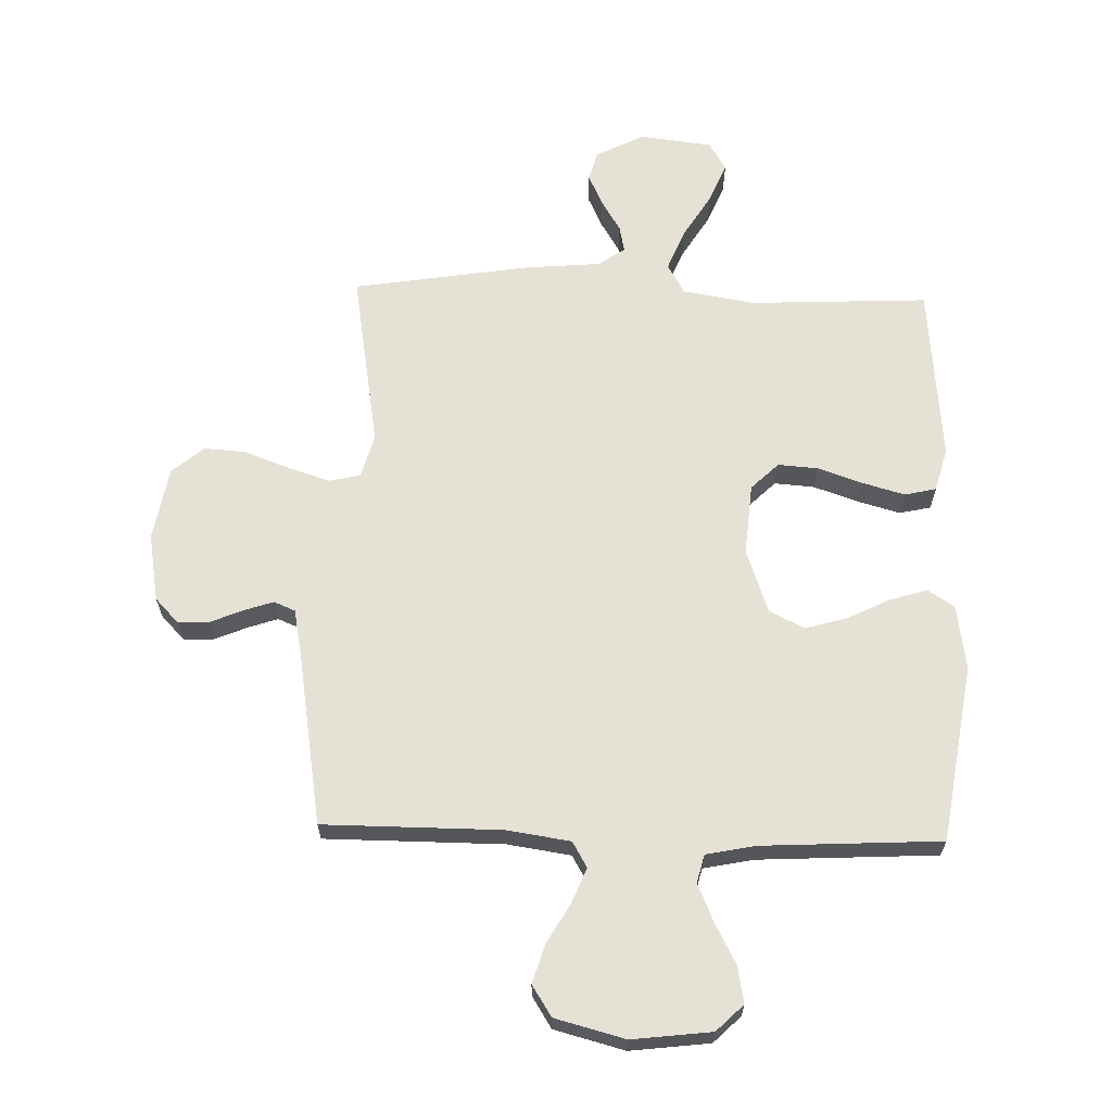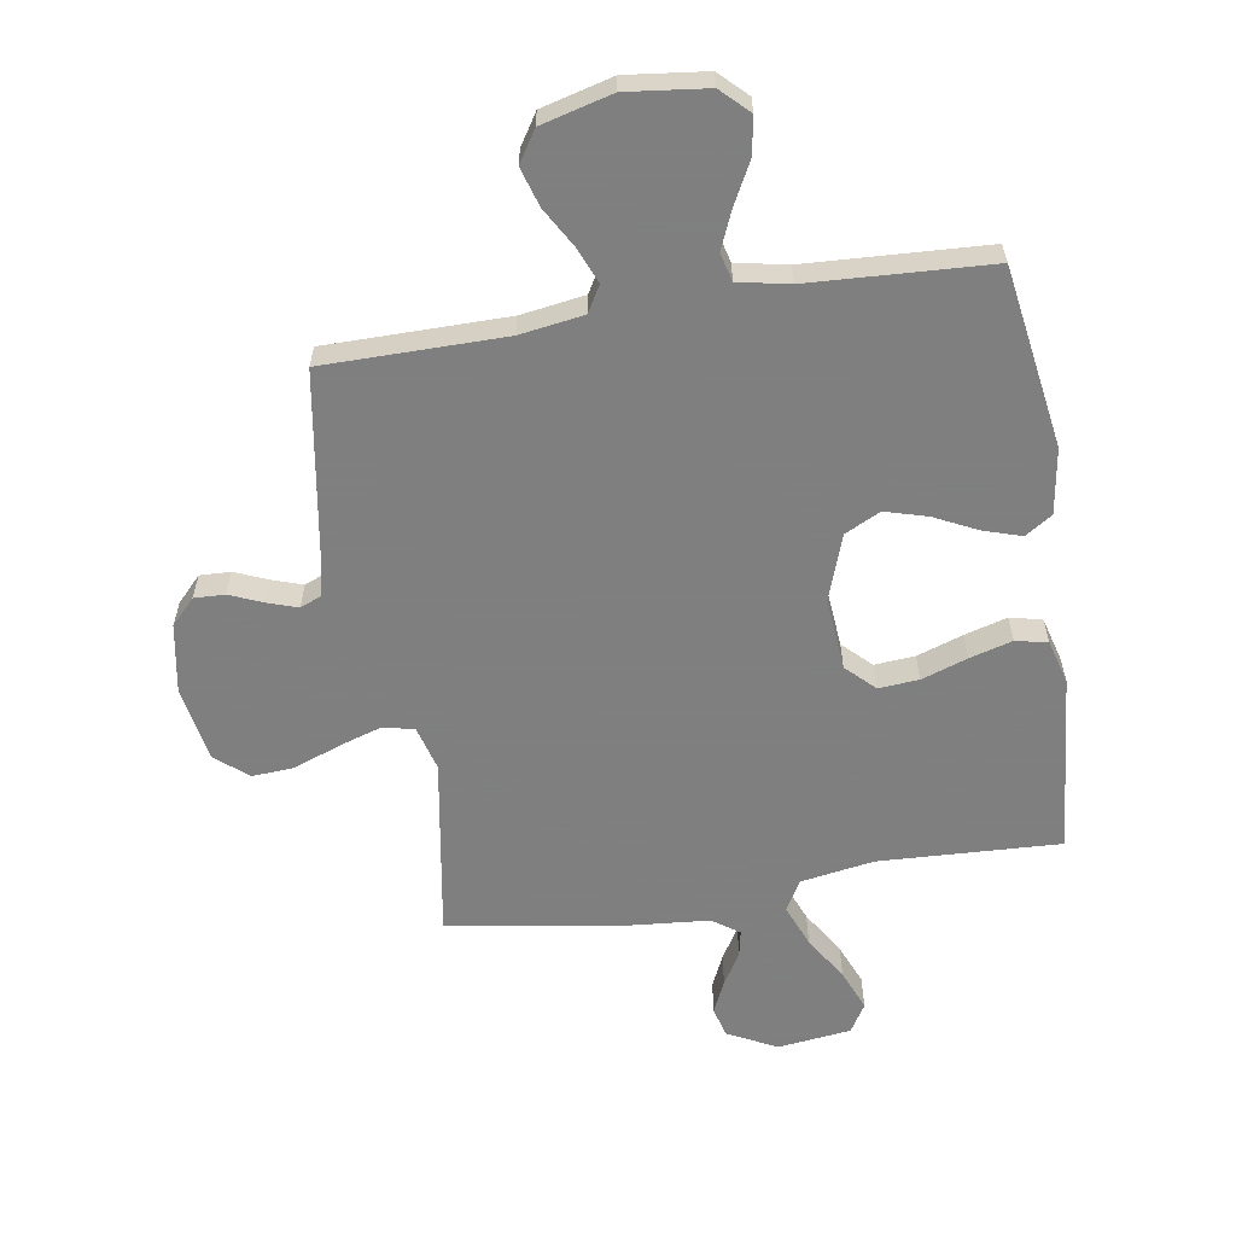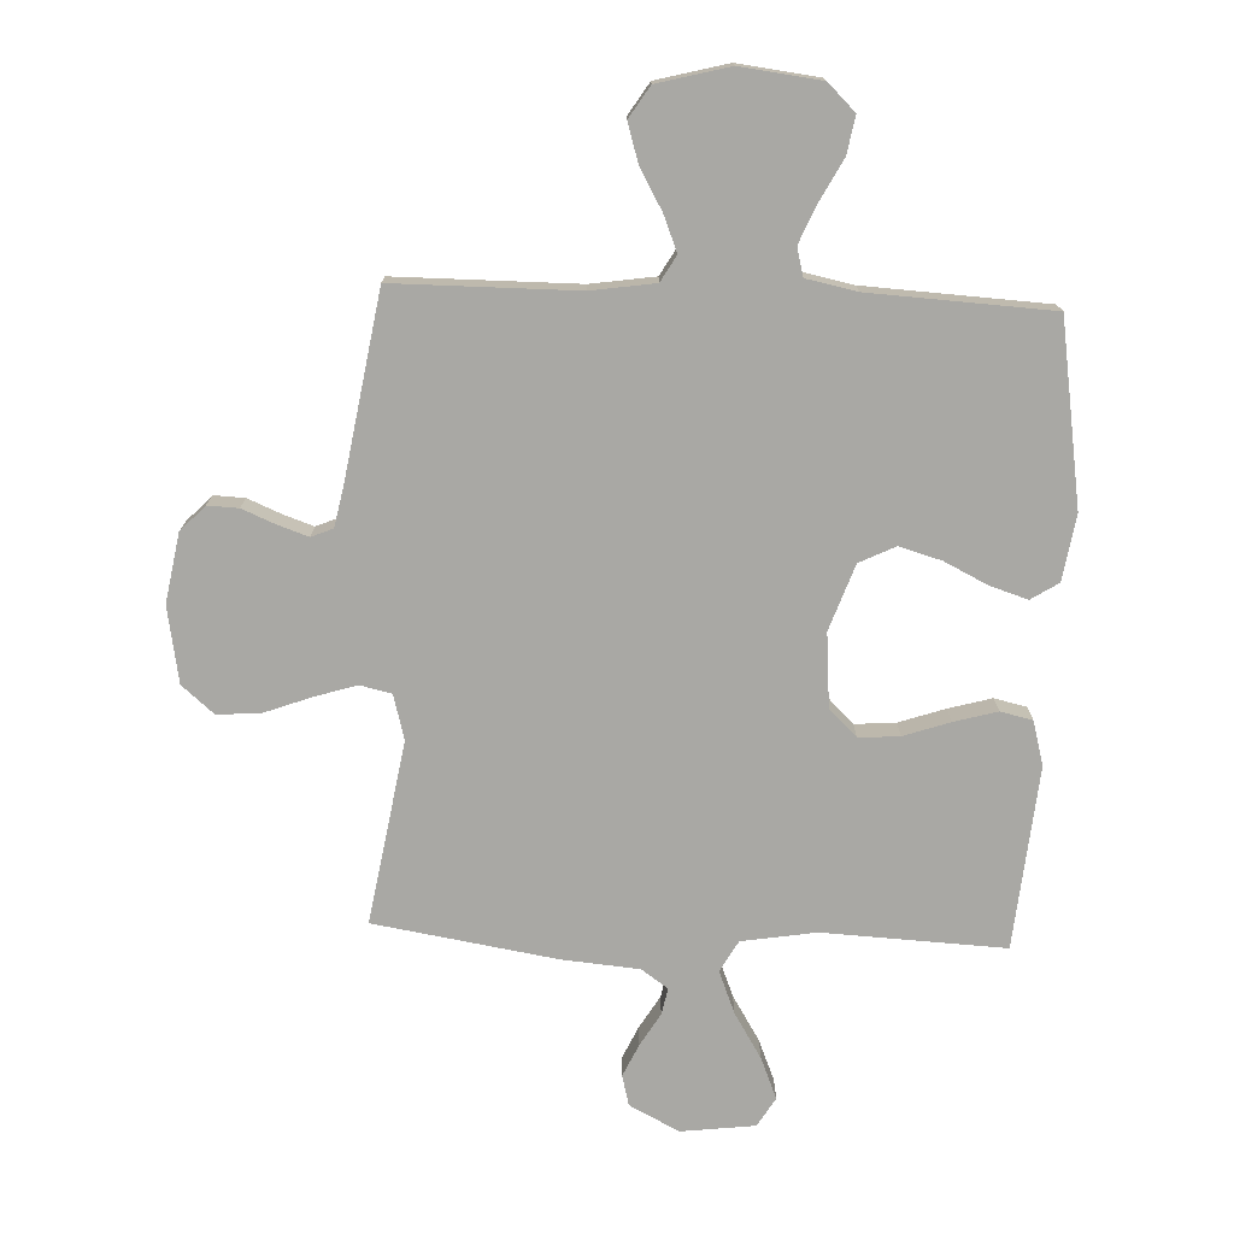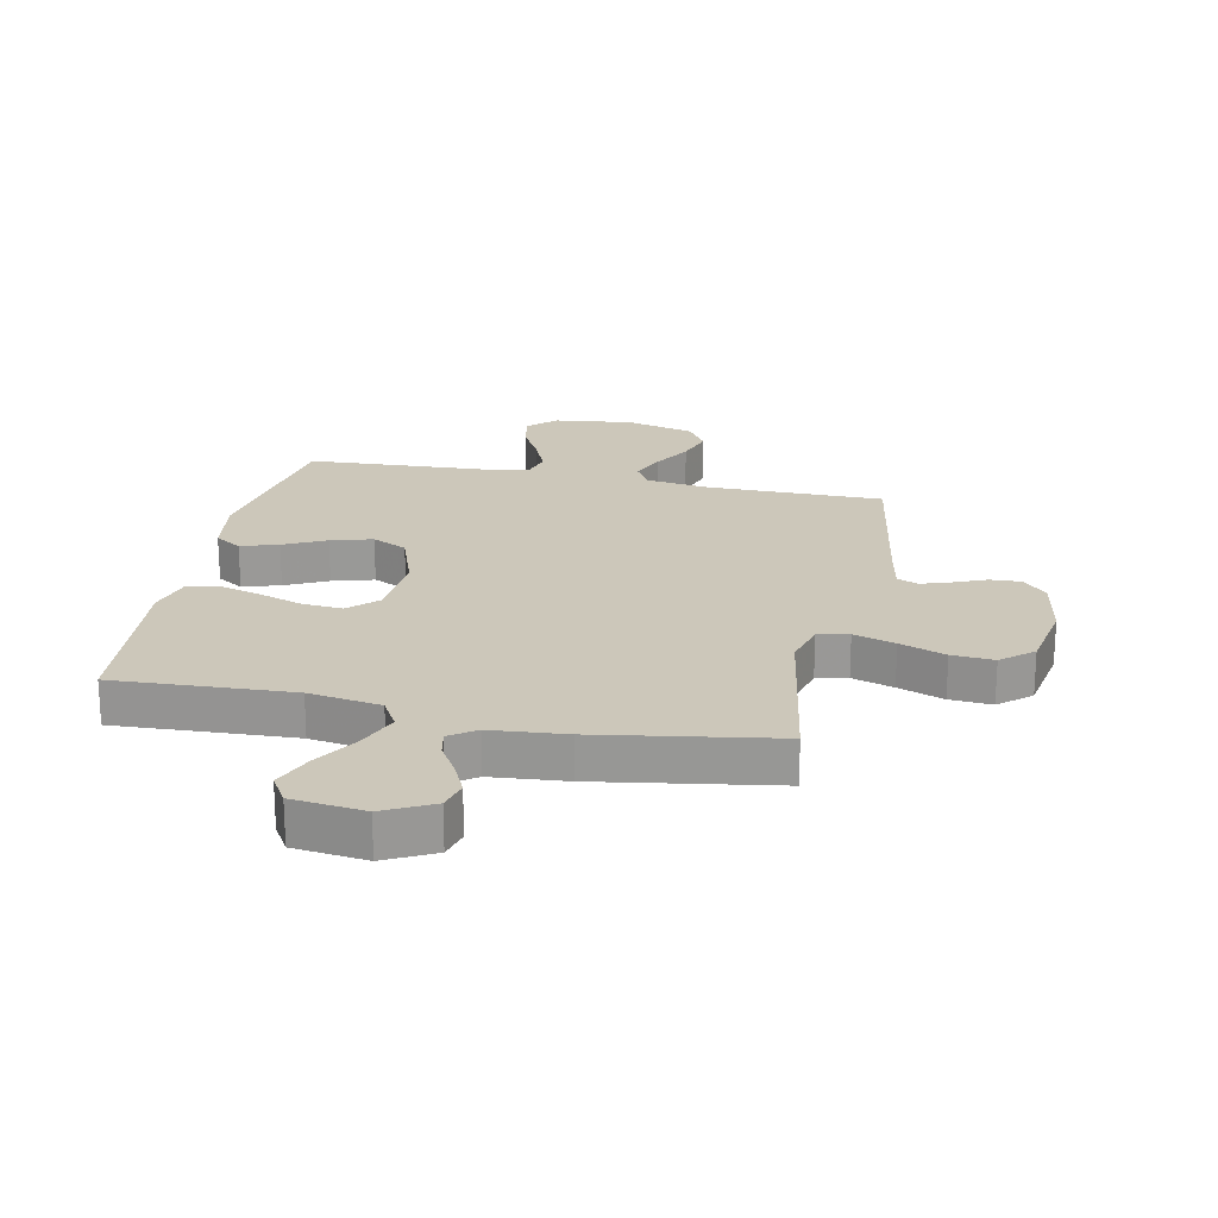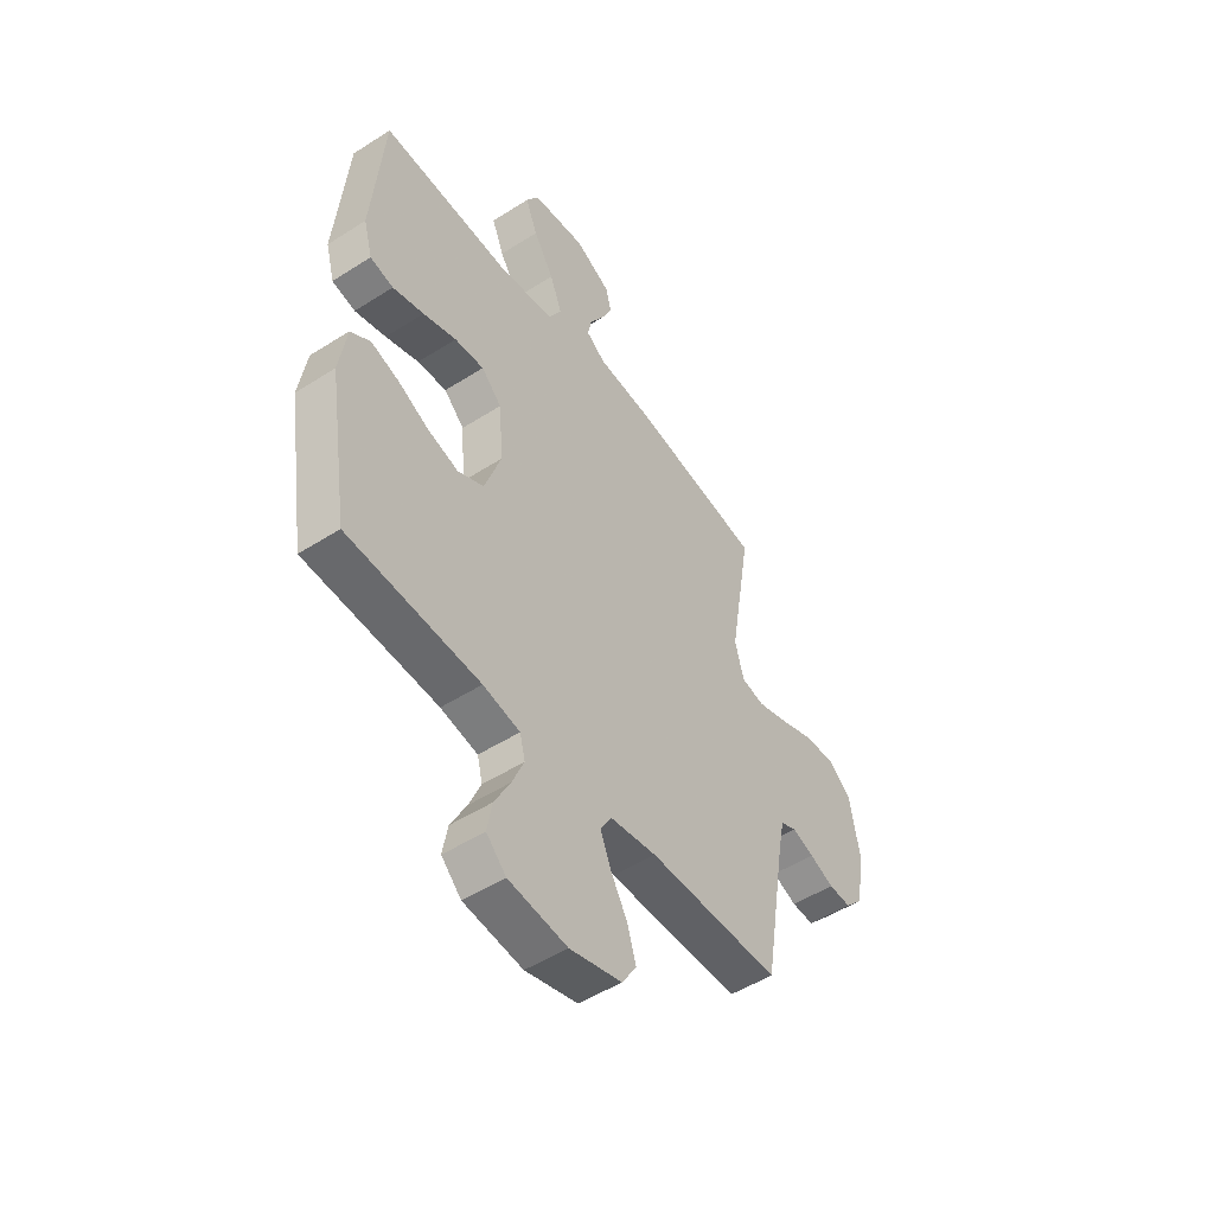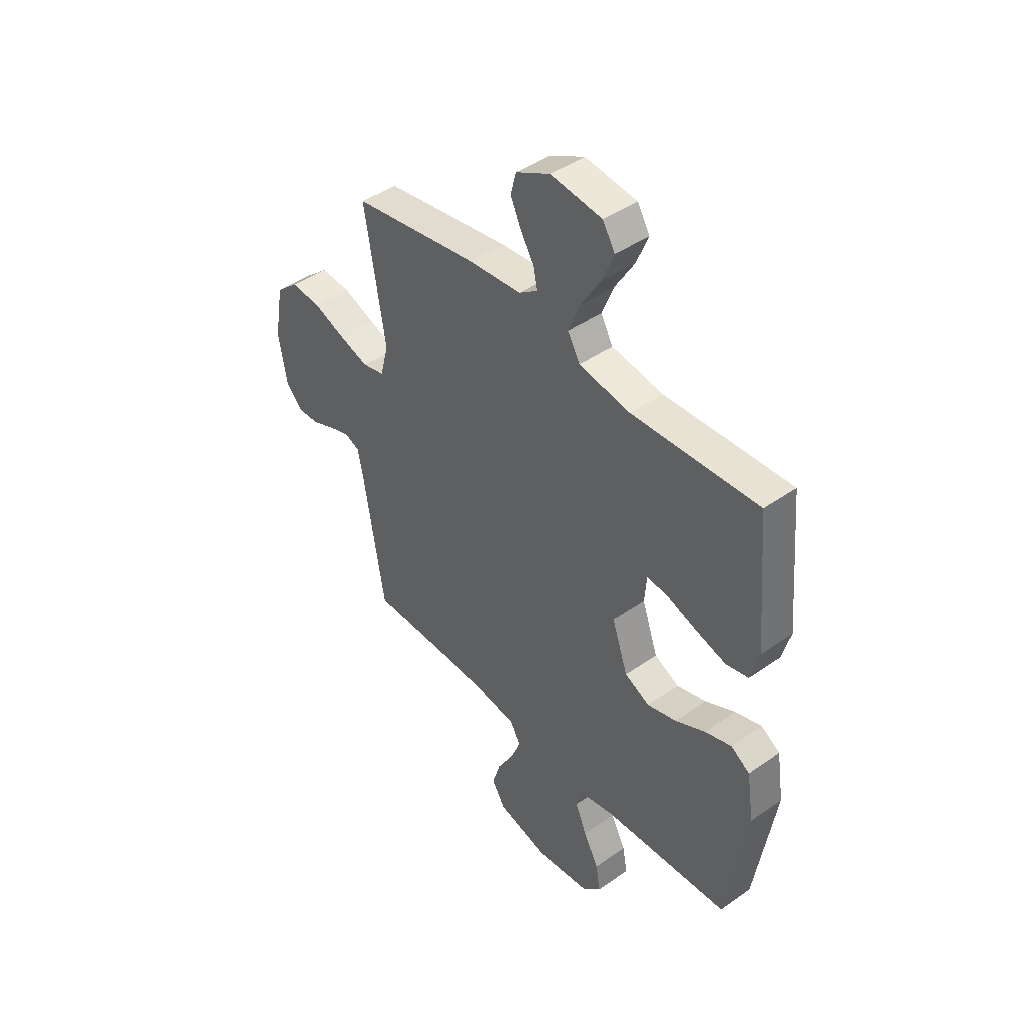
<metadata>
{"format":"obj","ext":"obj","renderer":"f3d","projection":"perspective","resolution":1024,"background":"white","views":[{"elev":64.6,"azim":-178.4,"up":"+Y"},{"elev":-59.9,"azim":-170.8,"up":"+Y"},{"elev":-74.9,"azim":177.6,"up":"+Y"},{"elev":21.5,"azim":11.7,"up":"+Y"},{"elev":-50.5,"azim":-55.0,"up":"+Z"},{"elev":43.9,"azim":-129.5,"up":"+Z"}]}
</metadata>
<code>
v 0.5 0.07 0.5
v 0.45 0.07 0.2
v 0.47 0.07 0.126
v 0.522 0.07 0.114
v 0.592 0.07 0.136
v 0.669 0.07 0.165
v 0.74 0.07 0.17
v 0.793 0.07 0.125
v 0.815 0.07 0
v 0.795 0.07 -0.114
v 0.755 0.07 -0.156
v 0.704 0.07 -0.154
v 0.649 0.07 -0.131
v 0.599 0.07 -0.114
v 0.563 0.07 -0.129
v 0.549 0.07 -0.2
v 0.5 0.07 -0.5
v 0.2 0.07 -0.501
v 0.094 0.07 -0.517
v 0.069 0.07 -0.56
v 0.093 0.07 -0.619
v 0.131 0.07 -0.685
v 0.151 0.07 -0.75
v 0.118 0.07 -0.802
v 0 0.07 -0.833
v -0.133 0.07 -0.817
v -0.178 0.07 -0.773
v -0.167 0.07 -0.711
v -0.131 0.07 -0.643
v -0.104 0.07 -0.58
v -0.116 0.07 -0.533
v -0.2 0.07 -0.516
v -0.5 0.07 -0.5
v -0.547 0.07 -0.2
v -0.53 0.07 -0.091
v -0.485 0.07 -0.062
v -0.422 0.07 -0.082
v -0.351 0.07 -0.117
v -0.281 0.07 -0.137
v -0.222 0.07 -0.108
v -0.184 0.07 0
v -0.194 0.07 0.121
v -0.24 0.07 0.166
v -0.307 0.07 0.161
v -0.383 0.07 0.135
v -0.454 0.07 0.115
v -0.507 0.07 0.127
v -0.527 0.07 0.2
v -0.5 0.07 0.5
v -0.2 0.07 0.486
v -0.078 0.07 0.506
v -0.049 0.07 0.557
v -0.077 0.07 0.627
v -0.123 0.07 0.702
v -0.151 0.07 0.77
v -0.122 0.07 0.818
v 0 0.07 0.833
v 0.082 0.07 0.791
v 0.095 0.07 0.741
v 0.07 0.07 0.687
v 0.038 0.07 0.634
v 0.029 0.07 0.59
v 0.073 0.07 0.559
v 0.2 0.07 0.548
v 0.5 0 0.5
v 0.45 0 0.2
v 0.47 0 0.126
v 0.522 0 0.114
v 0.592 0 0.136
v 0.669 0 0.165
v 0.74 0 0.17
v 0.793 0 0.125
v 0.815 0 0
v 0.795 0 -0.114
v 0.755 0 -0.156
v 0.704 0 -0.154
v 0.649 0 -0.131
v 0.599 0 -0.114
v 0.563 0 -0.129
v 0.549 0 -0.2
v 0.5 0 -0.5
v 0.2 0 -0.501
v 0.094 0 -0.517
v 0.069 0 -0.56
v 0.093 0 -0.619
v 0.131 0 -0.685
v 0.151 0 -0.75
v 0.118 0 -0.802
v 0 0 -0.833
v -0.133 0 -0.817
v -0.178 0 -0.773
v -0.167 0 -0.711
v -0.131 0 -0.643
v -0.104 0 -0.58
v -0.116 0 -0.533
v -0.2 0 -0.516
v -0.5 0 -0.5
v -0.547 0 -0.2
v -0.53 0 -0.091
v -0.485 0 -0.062
v -0.422 0 -0.082
v -0.351 0 -0.117
v -0.281 0 -0.137
v -0.222 0 -0.108
v -0.184 0 0
v -0.194 0 0.121
v -0.24 0 0.166
v -0.307 0 0.161
v -0.383 0 0.135
v -0.454 0 0.115
v -0.507 0 0.127
v -0.527 0 0.2
v -0.5 0 0.5
v -0.2 0 0.486
v -0.078 0 0.506
v -0.049 0 0.557
v -0.077 0 0.627
v -0.123 0 0.702
v -0.151 0 0.77
v -0.122 0 0.818
v 0 0 0.833
v 0.082 0 0.791
v 0.095 0 0.741
v 0.07 0 0.687
v 0.038 0 0.634
v 0.029 0 0.59
v 0.073 0 0.559
v 0.2 0 0.548
f 63 64 1 2
f 62 63 2 3
f 59 60 61
f 58 59 61
f 57 58 61
f 56 57 61
f 55 56 61
f 54 55 61
f 53 54 61
f 52 53 61 62
f 51 52 62 3
f 48 49 50
f 47 48 50
f 46 47 50
f 45 46 50
f 44 45 50
f 43 44 50 51
f 42 43 51 3
f 36 37 38
f 35 36 38
f 34 35 38
f 33 34 38
f 32 33 38
f 31 32 38 39
f 27 28 29
f 26 27 29
f 25 26 29
f 24 25 29
f 23 24 29
f 22 23 29
f 21 22 29
f 20 21 29 30
f 19 20 30 31
f 16 17 18
f 31 39 40
f 19 31 40
f 18 19 40
f 16 18 40
f 15 16 40
f 11 12 13
f 10 11 13
f 9 10 13
f 8 9 13
f 7 8 13
f 6 7 13
f 5 6 13
f 4 5 13 14
f 4 14 15
f 3 4 15
f 42 3 15
f 41 42 15
f 15 40 41
f 66 65 128 127
f 67 66 127 126
f 125 124 123
f 125 123 122
f 125 122 121
f 125 121 120
f 125 120 119
f 125 119 118
f 125 118 117
f 126 125 117 116
f 67 126 116 115
f 114 113 112
f 114 112 111
f 114 111 110
f 114 110 109
f 114 109 108
f 115 114 108 107
f 67 115 107 106
f 102 101 100
f 102 100 99
f 102 99 98
f 102 98 97
f 102 97 96
f 103 102 96 95
f 93 92 91
f 93 91 90
f 93 90 89
f 93 89 88
f 93 88 87
f 93 87 86
f 93 86 85
f 94 93 85 84
f 95 94 84 83
f 82 81 80
f 104 103 95
f 104 95 83
f 104 83 82
f 104 82 80
f 104 80 79
f 77 76 75
f 77 75 74
f 77 74 73
f 77 73 72
f 77 72 71
f 77 71 70
f 77 70 69
f 78 77 69 68
f 79 78 68
f 79 68 67
f 79 67 106
f 79 106 105
f 105 104 79
f 1 65 66 2
f 2 66 67 3
f 3 67 68 4
f 4 68 69 5
f 5 69 70 6
f 6 70 71 7
f 7 71 72 8
f 8 72 73 9
f 9 73 74 10
f 10 74 75 11
f 11 75 76 12
f 12 76 77 13
f 13 77 78 14
f 14 78 79 15
f 15 79 80 16
f 16 80 81 17
f 17 81 82 18
f 18 82 83 19
f 19 83 84 20
f 20 84 85 21
f 21 85 86 22
f 22 86 87 23
f 23 87 88 24
f 24 88 89 25
f 25 89 90 26
f 26 90 91 27
f 27 91 92 28
f 28 92 93 29
f 29 93 94 30
f 30 94 95 31
f 31 95 96 32
f 32 96 97 33
f 33 97 98 34
f 34 98 99 35
f 35 99 100 36
f 36 100 101 37
f 37 101 102 38
f 38 102 103 39
f 39 103 104 40
f 40 104 105 41
f 41 105 106 42
f 42 106 107 43
f 43 107 108 44
f 44 108 109 45
f 45 109 110 46
f 46 110 111 47
f 47 111 112 48
f 48 112 113 49
f 49 113 114 50
f 50 114 115 51
f 51 115 116 52
f 52 116 117 53
f 53 117 118 54
f 54 118 119 55
f 55 119 120 56
f 56 120 121 57
f 57 121 122 58
f 58 122 123 59
f 59 123 124 60
f 60 124 125 61
f 61 125 126 62
f 62 126 127 63
f 63 127 128 64
f 64 128 65 1

</code>
